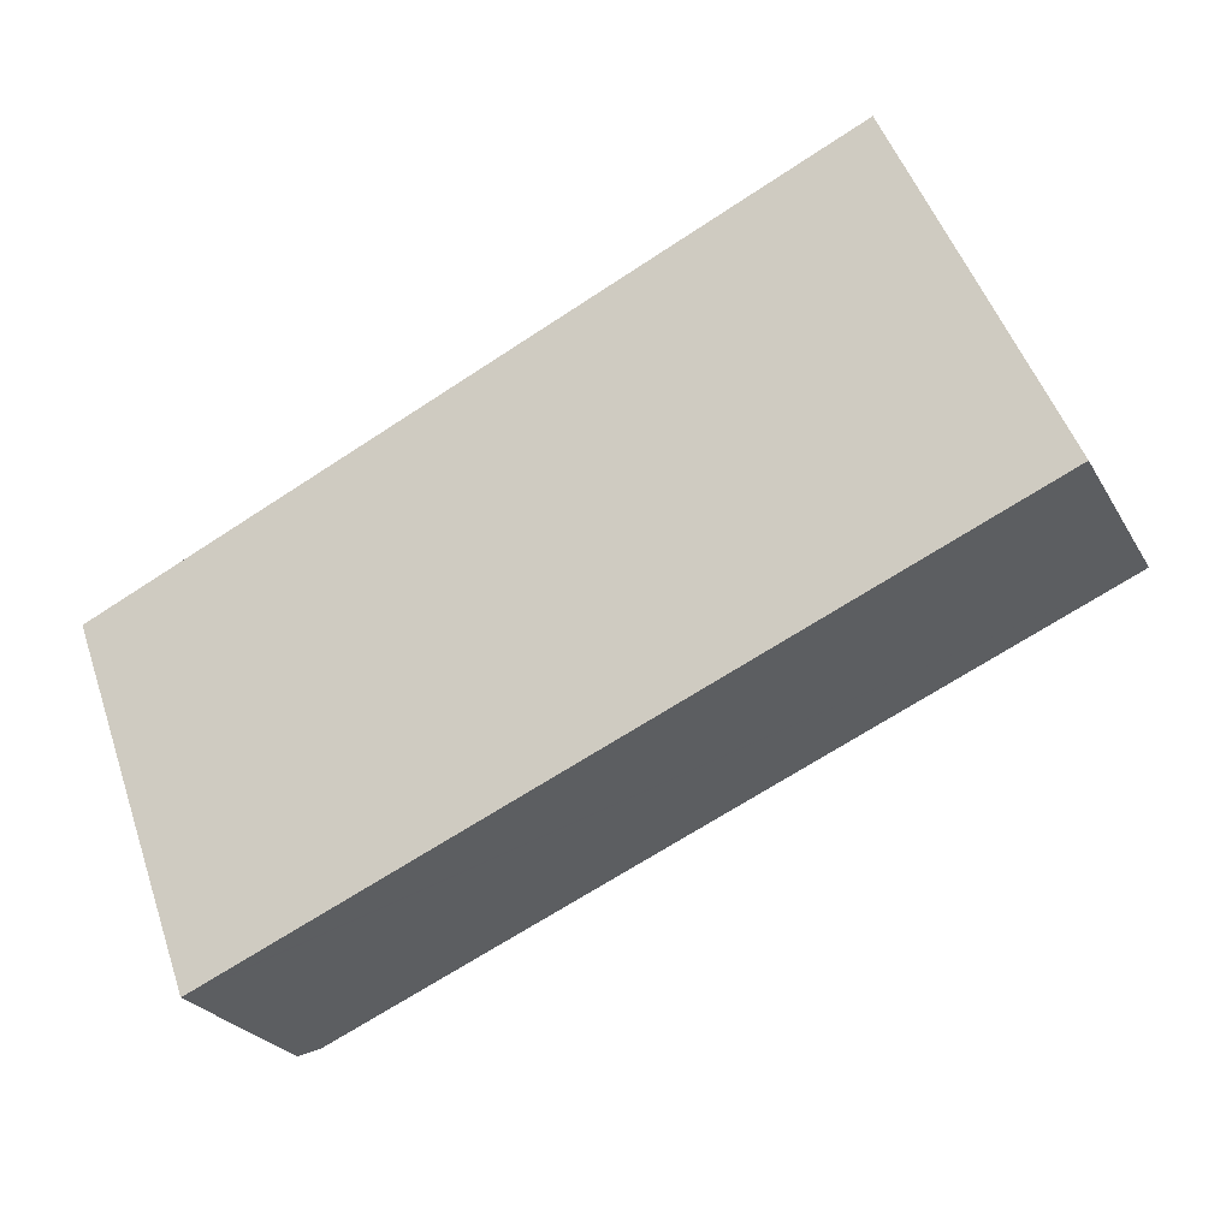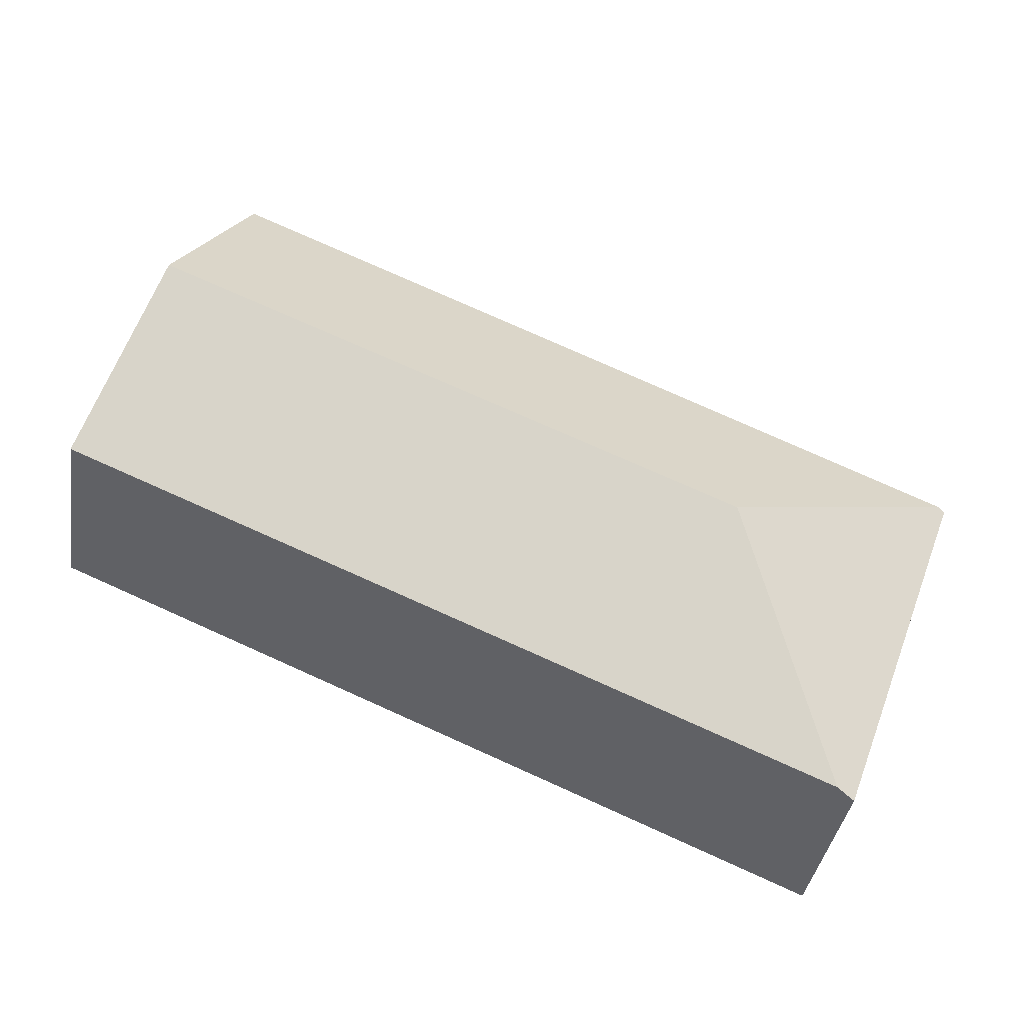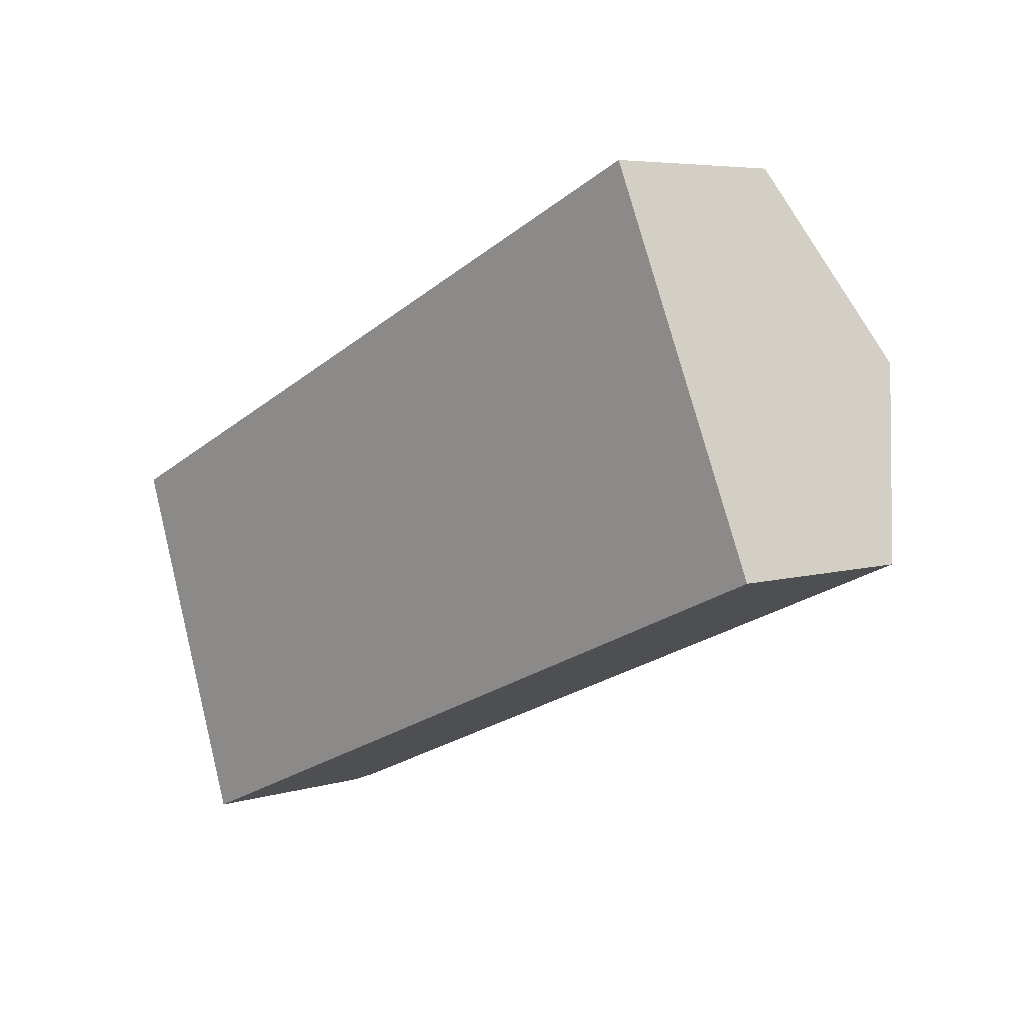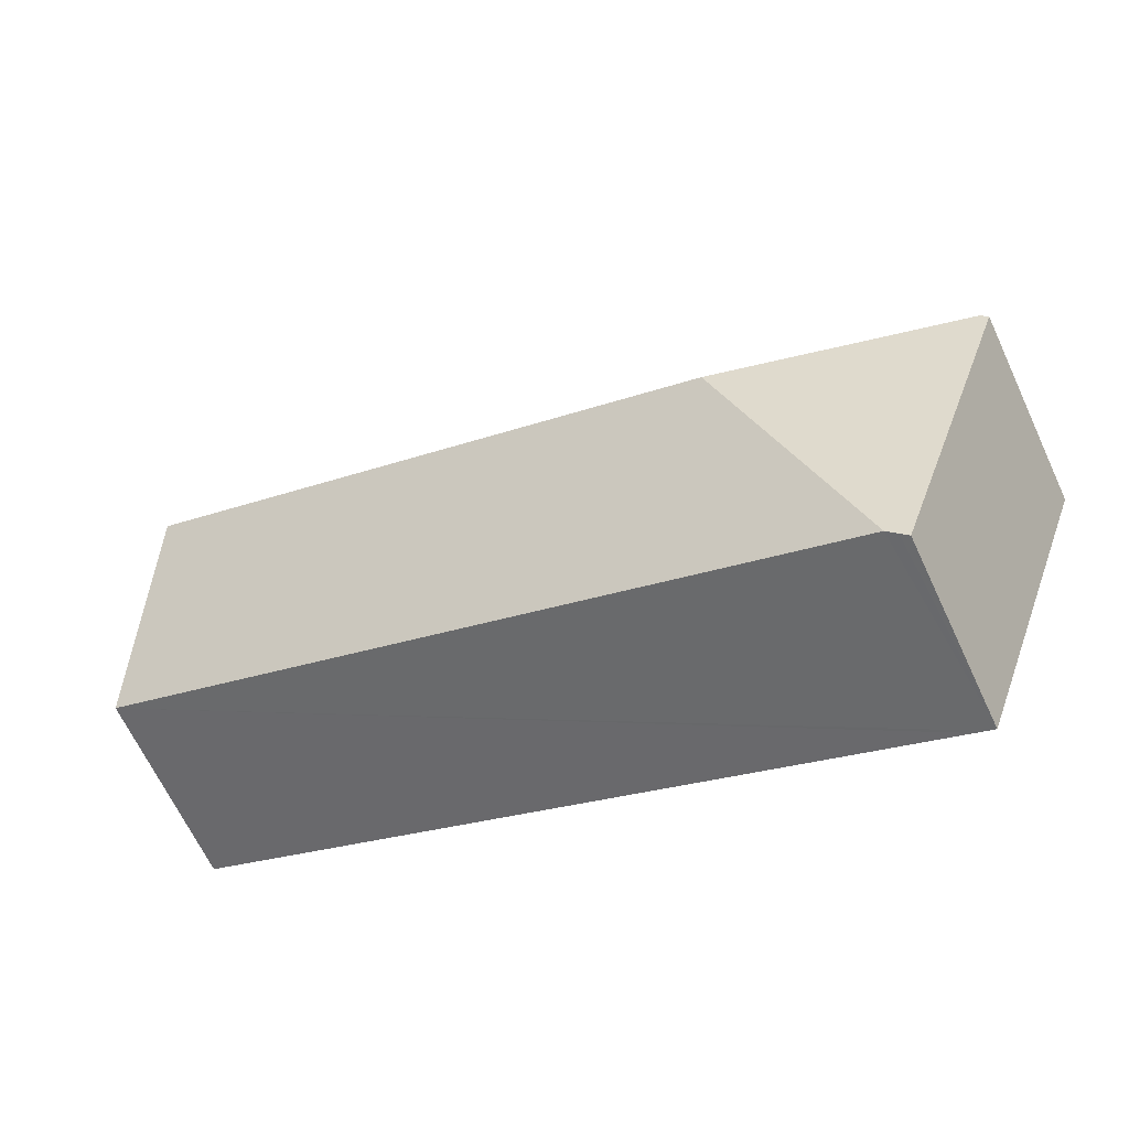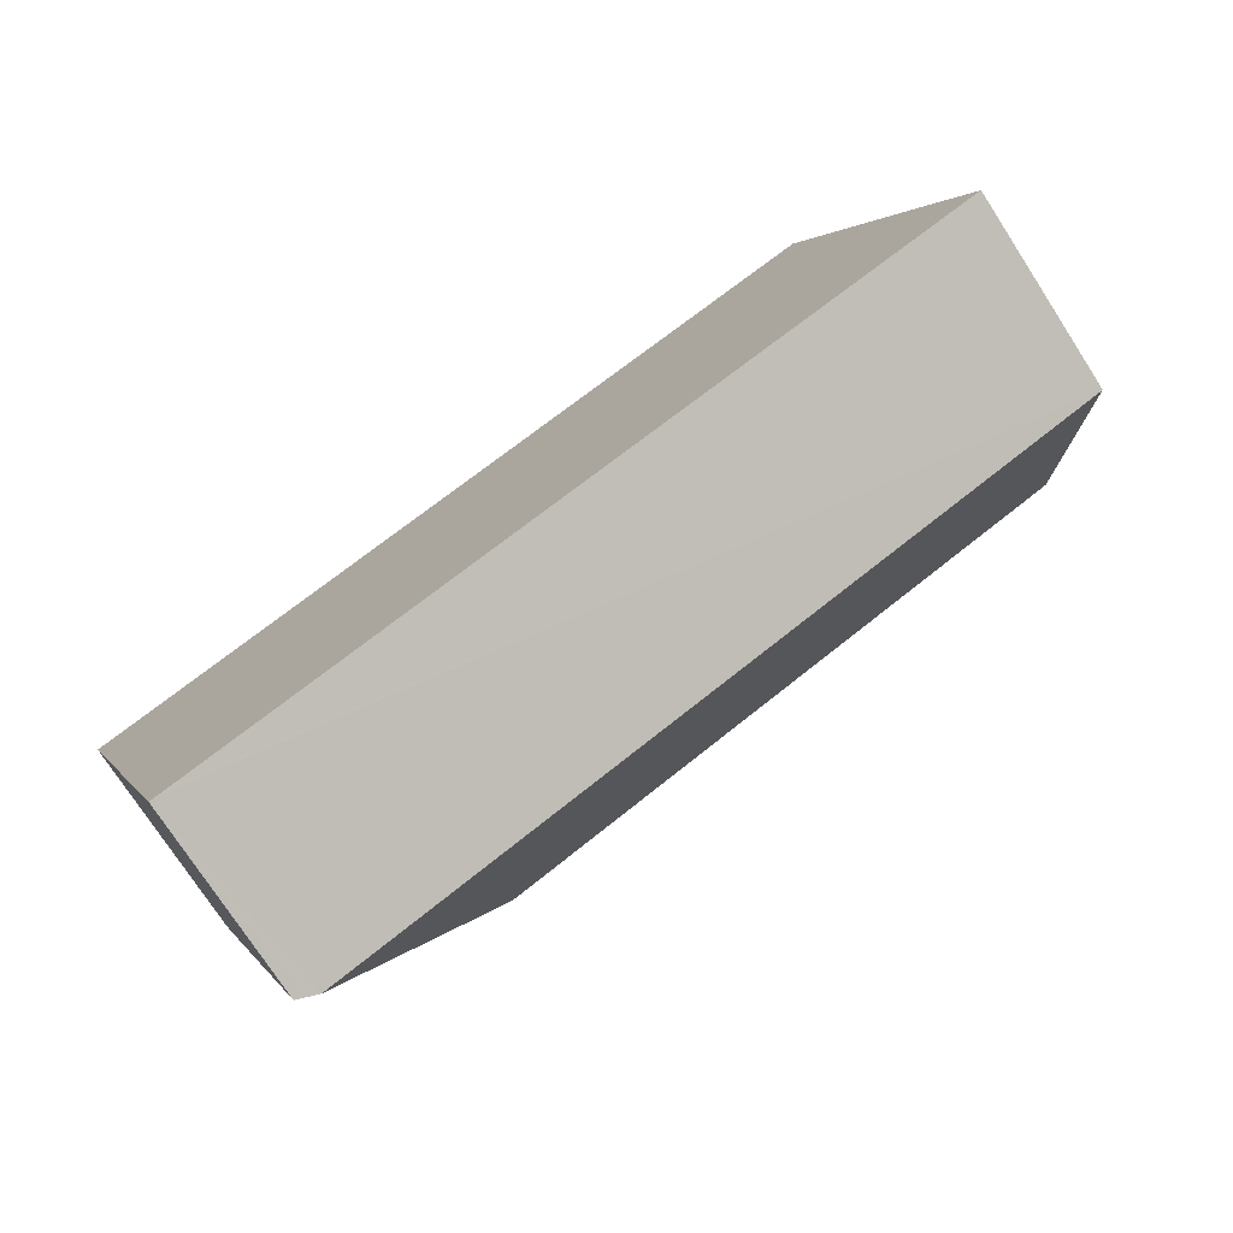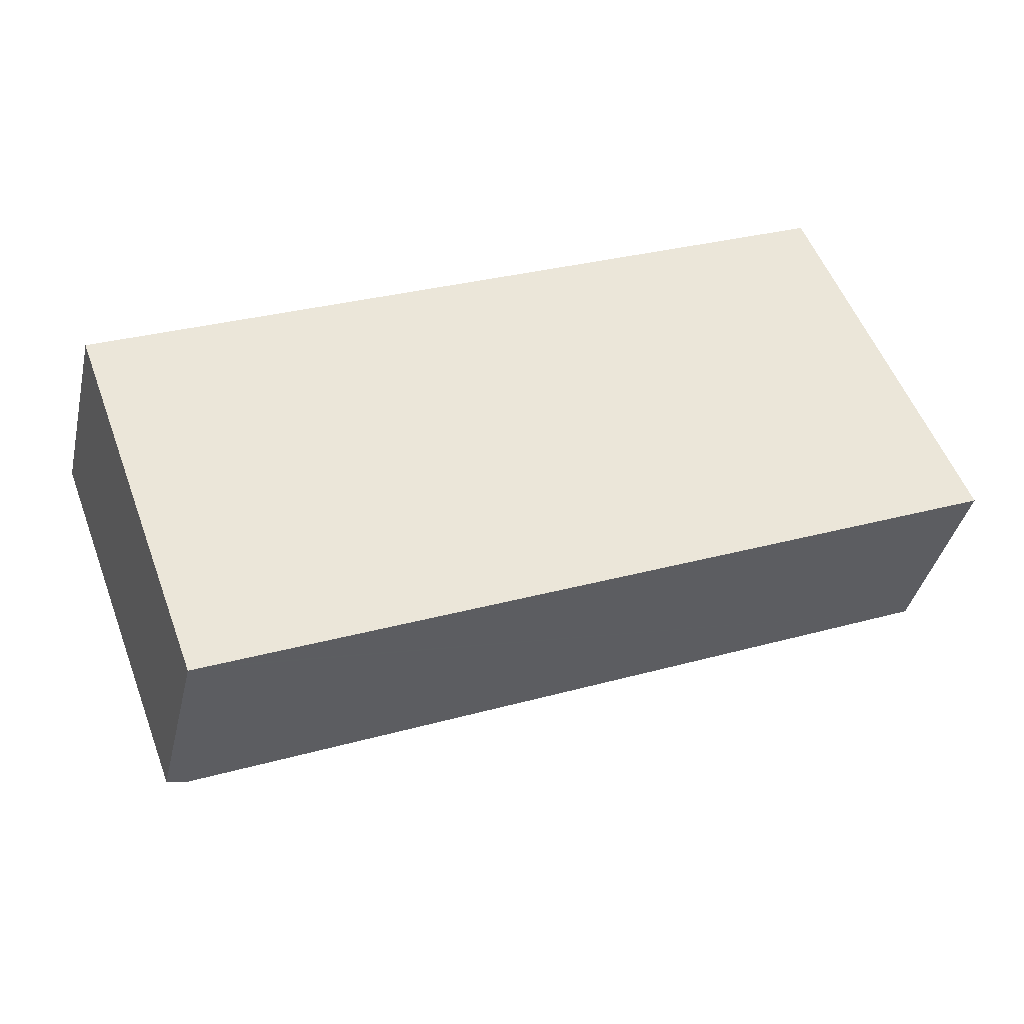
<metadata>
{"format":"obj","ext":"obj","renderer":"f3d","projection":"perspective","resolution":1024,"background":"white","views":[{"elev":-25.3,"azim":23.5,"up":"+Z"},{"elev":-38.3,"azim":171.0,"up":"+Z"},{"elev":5.7,"azim":47.5,"up":"+Z"},{"elev":-66.2,"azim":-154.9,"up":"+Z"},{"elev":-75.5,"azim":33.0,"up":"+Z"},{"elev":-38.4,"azim":-12.7,"up":"+Z"}]}
</metadata>
<code>
v  1.32 1.752 -3.088
v  7.315 2.556 1.297
v  7.991 1.752 -0.279
v  2.225 2.556 -0.846
v  6.62 1.73 2.916
v  0.061 1.785 0.027
v  1.228 1.705 -3.127
v  1.159 1.67 -3.156
v  0.676 1.705 -1.842
v  0 1.754 1.074e-16
v  1.159 1.932e-16 -3.156
v  1.228 1.915e-16 -3.127
v  1.32 1.891e-16 -3.088
v  7.991 1.708e-17 -0.279
v  0.676 1.128e-16 -1.842
v  0 0 0
v  6.62 -1.786e-16 2.916
v  0.061 -1.653e-18 0.027
v  7.315 -7.942e-17 1.297
g defaultobject
f 1 2 3
f 2 1 4
f 4 5 2
f 5 4 6
f 7 4 1
f 4 7 8
f 4 8 9
f 4 9 10
f 4 10 6
f 7 11 8
f 11 7 1
f 11 1 3
f 11 3 12
f 12 3 13
f 13 3 14
f 11 9 8
f 9 11 10
f 10 11 15
f 10 15 16
f 10 5 6
f 5 10 16
f 5 16 17
f 17 16 18
f 17 2 5
f 2 17 3
f 3 17 19
f 3 19 14
f 18 19 17
f 19 18 16
f 19 16 15
f 19 15 14
f 14 15 13
f 13 15 11
f 13 11 12

</code>
